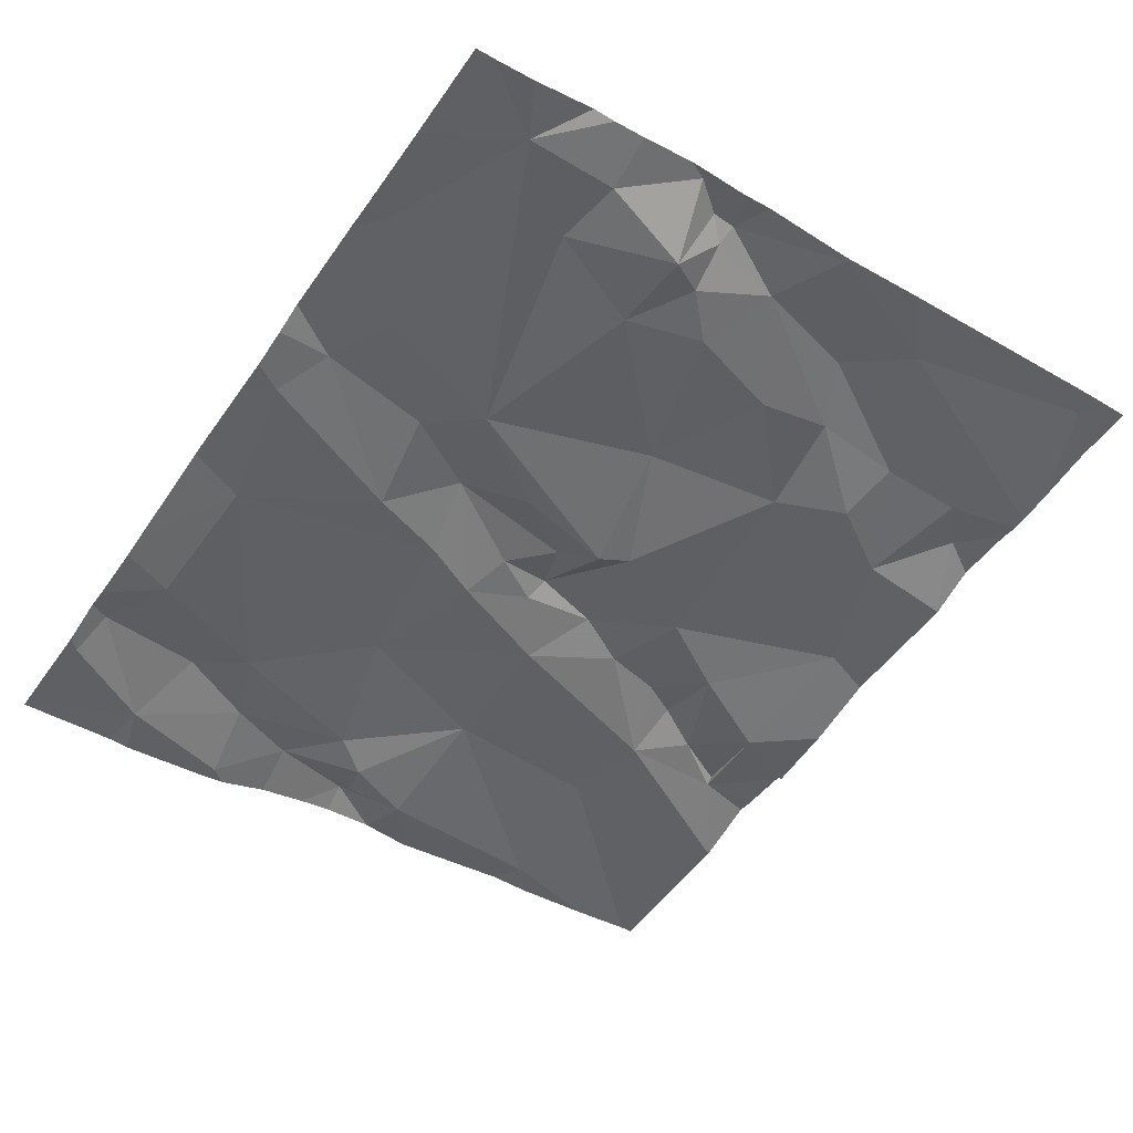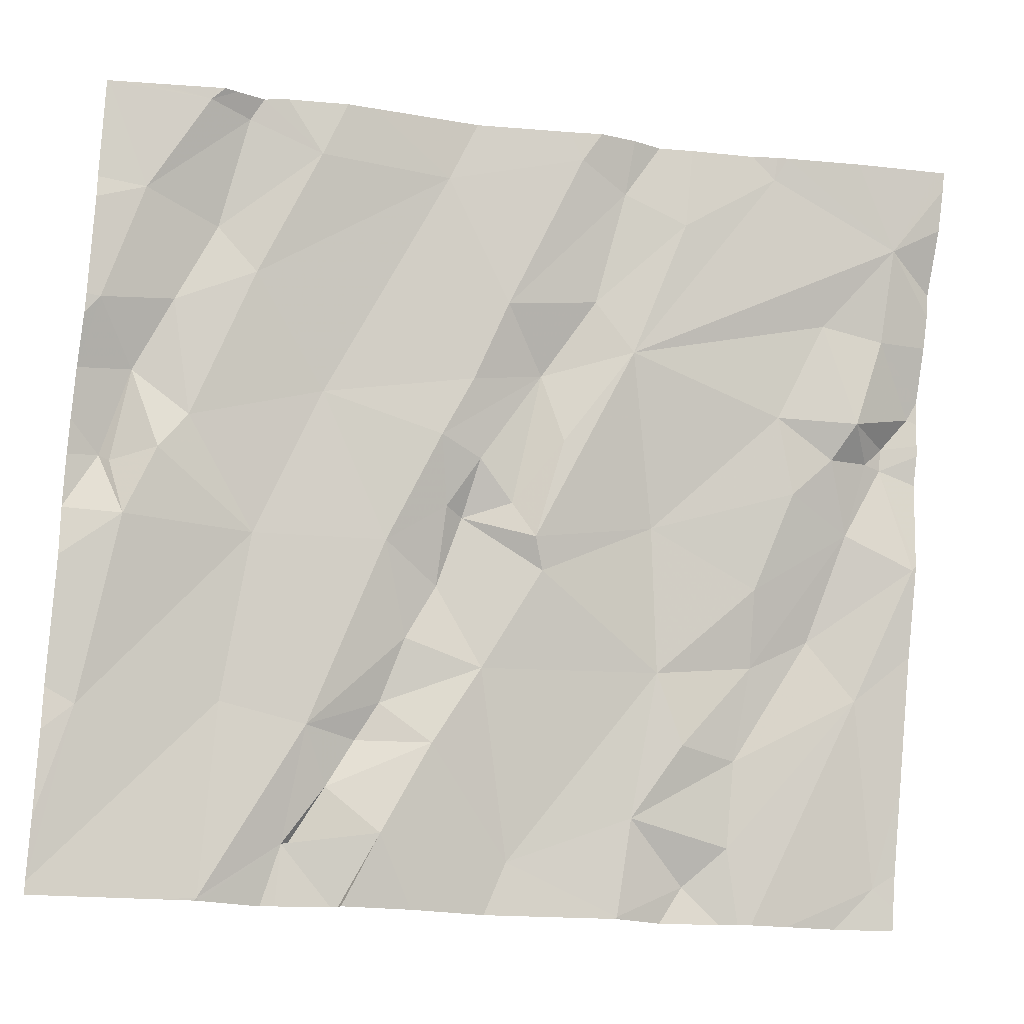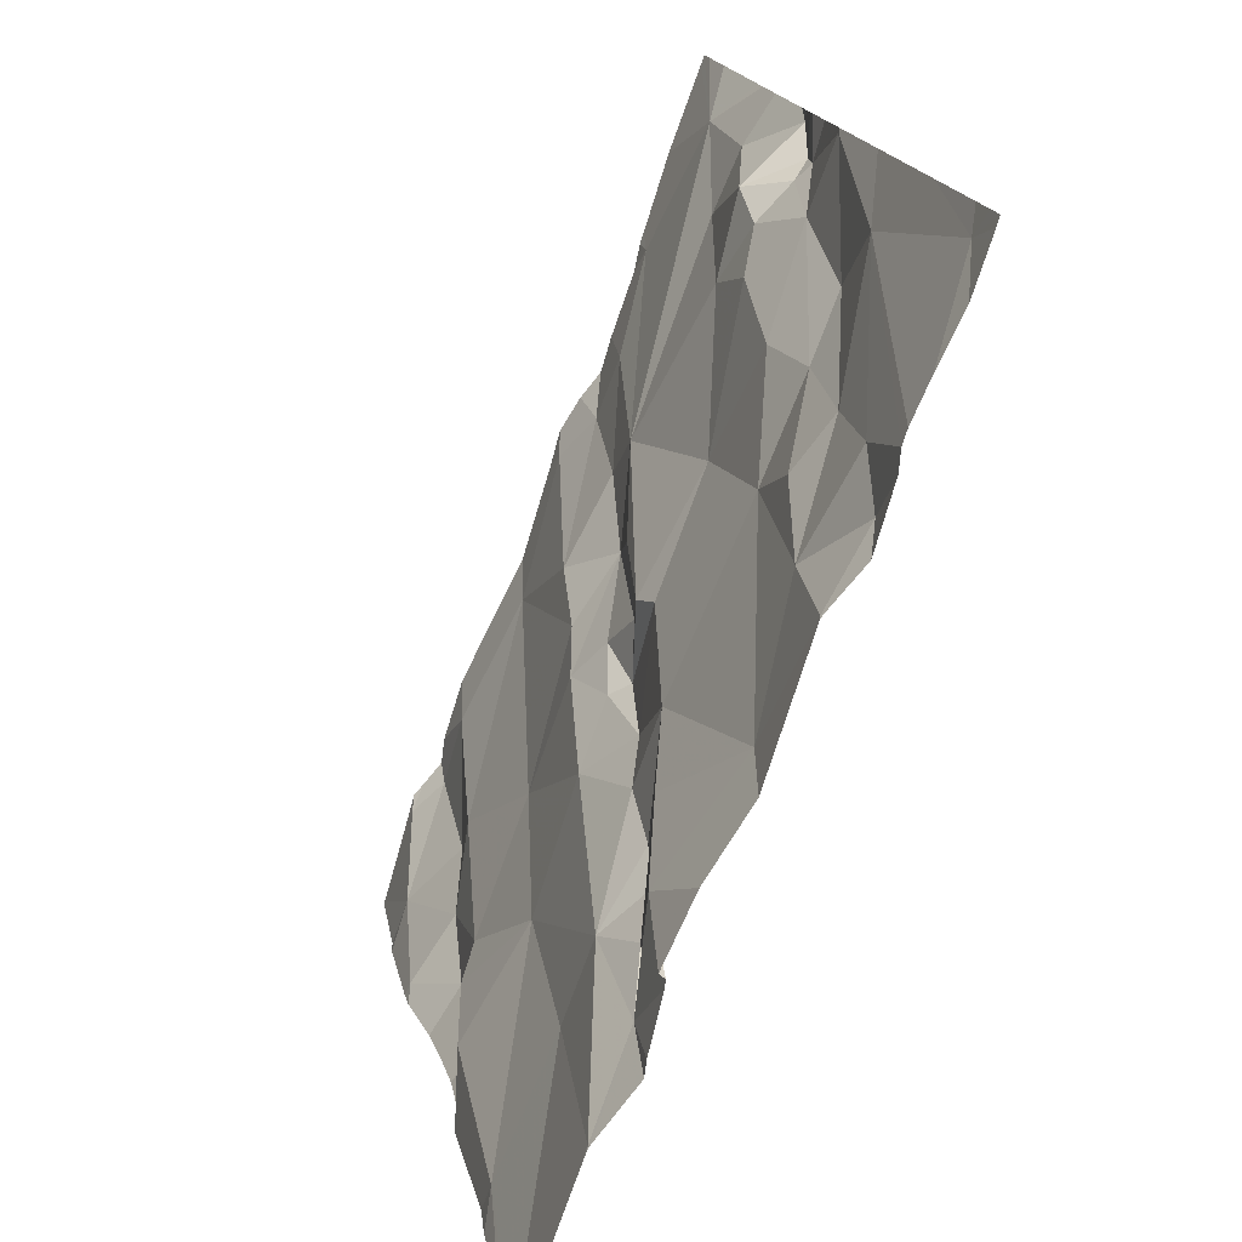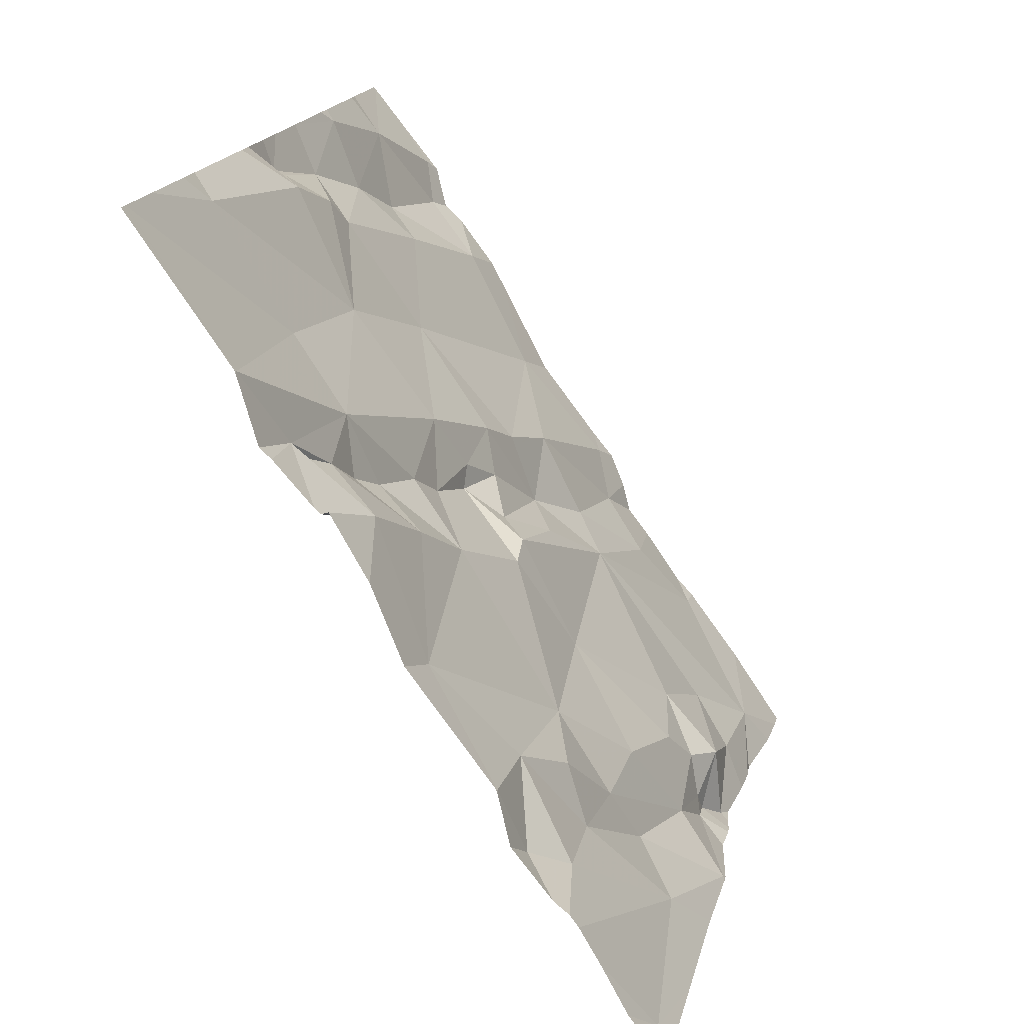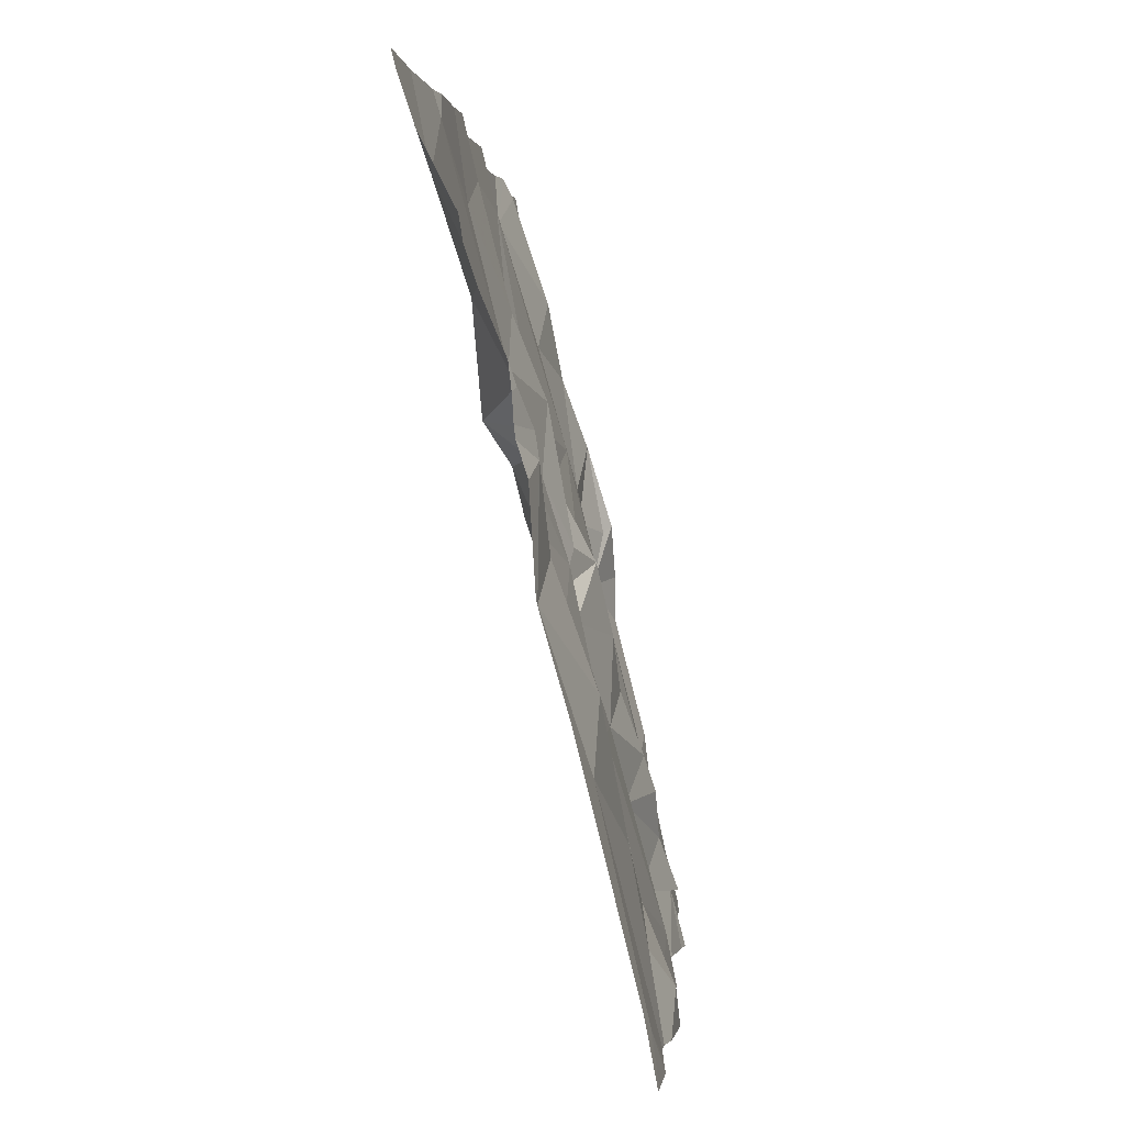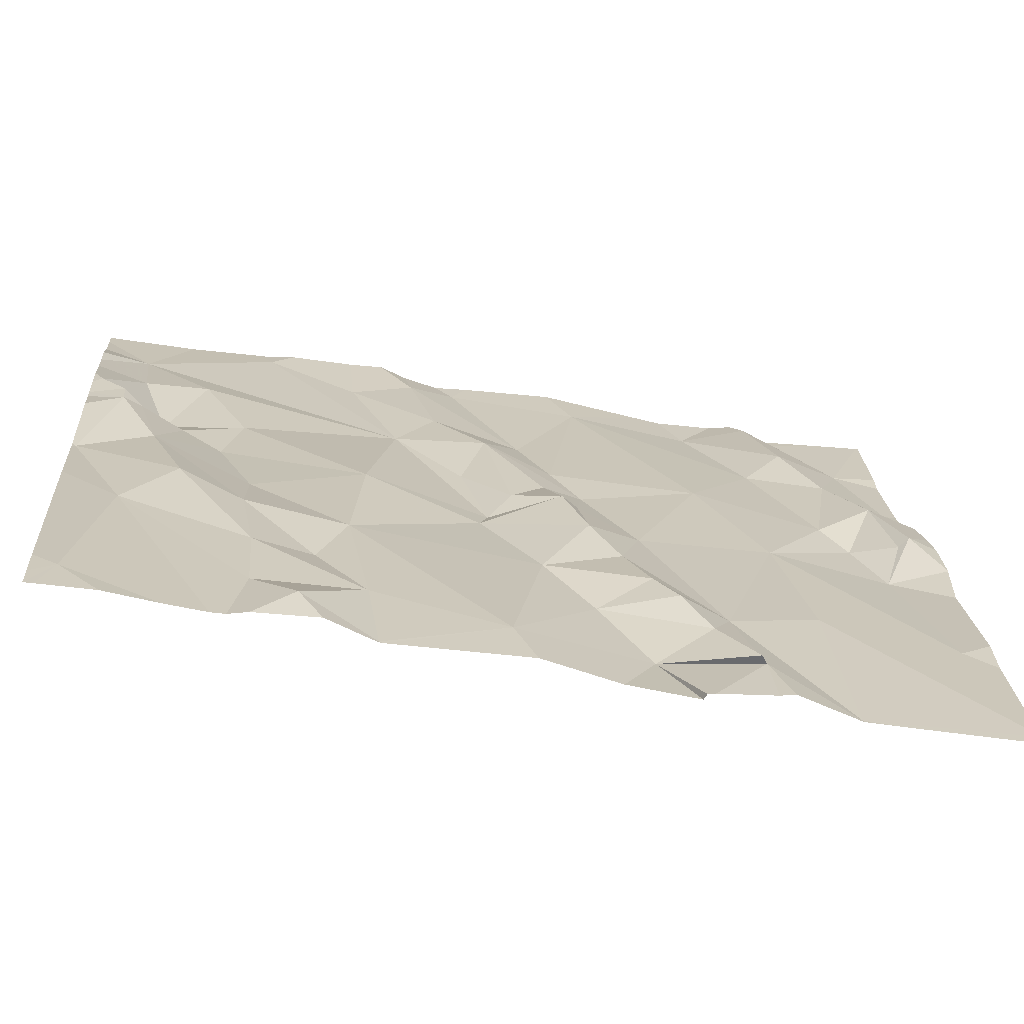
<metadata>
{"format":"obj","ext":"obj","renderer":"f3d","projection":"perspective","resolution":1024,"background":"white","views":[{"elev":-61.4,"azim":-124.0,"up":"+Z"},{"elev":-19.4,"azim":159.9,"up":"+Y"},{"elev":-77.8,"azim":-118.0,"up":"+Y"},{"elev":-78.1,"azim":115.2,"up":"+Y"},{"elev":0.9,"azim":-92.3,"up":"+Y"},{"elev":-57.4,"azim":-17.0,"up":"+Y"}]}
</metadata>
<code>
v -88.28 237.1 499.4
v -88.28 237.1 499.4
v -88.28 237 499.5
v -88.22 237.1 499.4
v -88.28 237 499.5
v -88.28 237 499.5
v -88.28 236.9 499.5
v -88.21 236.9 499.5
v -88.28 236.7 499.5
v -88.28 236.8 499.5
v -88.28 236.8 499.5
v -88.24 236.8 499.5
v -88.28 236.7 499.5
v -88.28 236.7 499.5
v -88.28 236.6 499.6
v -88.28 236.8 499.5
v -88.28 236.9 499.5
v -88.24 236.8 499.5
v -88.28 236.4 499.6
v -88.21 236.5 499.6
v -88.16 237.2 499.4
v -88.07 237.2 499.4
v -88.28 236.2 499.6
v -88.28 236.3 499.6
v -88.25 236.3 499.6
v -87.78 237.2 499.5
v -88.27 236.9 499.5
v -88.06 236.3 499.7
v -88.01 236.3 499.7
v -87.53 237.2 499.5
v -87.77 236.7 499.6
v -87.75 236.7 499.6
v -87.69 236.7 499.6
v -87.7 236.8 499.6
v -87.77 236.9 499.6
v -88.13 237 499.5
v -87.88 236.9 499.5
v -87.8 236.8 499.6
v -88.15 236.6 499.6
v -88.06 236.4 499.6
v -88.07 236.5 499.6
v -87.95 236.5 499.6
v -87.98 236.4 499.6
v -88.1 236.7 499.5
v -88.15 236.8 499.5
v -88.08 236.8 499.5
v -87.34 237.2 499.5
v -88.03 237.2 499.5
v -87.93 236.3 499.7
v -87.78 236.3 499.7
v -87.92 236.2 499.7
v -87.93 236.7 499.6
v -88.07 236.6 499.6
v -87.79 236.6 499.6
v -87.72 236.5 499.6
v -88.18 236.8 499.5
v -88.19 236.7 499.6
v -87.34 237.2 499.5
v -87.5 237.2 499.5
v -87.67 236.4 499.7
v -87.86 237.1 499.5
v -87.72 236.9 499.5
v -87.83 237 499.5
v -87.94 237.1 499.5
v -88.21 236.8 499.5
v -87.63 237.1 499.5
v -87.8 237.1 499.5
v -88.05 237.1 499.5
v -87.91 236.2 499.7
v -87.92 236.2 499.7
v -87.68 236.9 499.6
v -87.5 236.8 499.6
v -87.59 236.7 499.6
v -87.67 236.7 499.6
v -87.65 236.8 499.6
v -87.51 236.3 499.7
v -87.5 236.3 499.7
v -87.61 236.3 499.7
v -87.41 236.5 499.7
v -87.43 236.7 499.6
v -87.24 236.4 499.7
v -88.27 236.2 499.7
v -88.26 236.2 499.7
v -88.06 237.2 499.4
v -87.9 237.2 499.5
v -87.4 236.2 499.7
v -87.31 236.7 499.6
v -87.27 236.7 499.6
v -87.51 236.4 499.7
v -87.61 236.5 499.7
v -87.63 236.5 499.7
v -87.25 236.7 499.7
v -87.24 236.7 499.7
v -87.34 236.8 499.6
v -88.07 236.2 499.7
v -87.58 236.4 499.7
v -87.47 237.1 499.5
v -87.98 236.2 499.7
v -88.14 236.2 499.7
v -87.27 236.8 499.6
v -87.95 237.2 499.5
v -88.27 237.2 499.4
v -87.55 236.4 499.7
v -87.66 236.6 499.6
v -87.87 237.2 499.5
v -88.05 236.2 499.7
v -88.28 236.2 499.7
v -88.2 236.2 499.7
v -87.41 237 499.6
v -87.33 237.2 499.5
v -87.38 237.1 499.5
v -87.22 236.9 499.6
v -87.31 236.9 499.6
v -87.36 237 499.6
v -87.26 237 499.6
v -87.2 236.2 499.8
v -87.2 236.3 499.7
v -87.2 236.7 499.7
v -87.2 236.7 499.7
v -87.2 236.7 499.7
v -87.2 236.6 499.7
v -87.2 236.6 499.7
v -87.2 236.5 499.7
v -88.28 237.2 499.4
v -87.82 237.2 499.5
v -87.2 236.4 499.7
v -87.2 236.8 499.7
v -87.2 236.8 499.6
v -87.2 236.9 499.6
v -87.2 236.9 499.6
v -87.2 237.1 499.6
v -87.2 237 499.6
v -88.09 236.2 499.7
v -87.91 236.2 499.7
v -87.92 236.2 499.7
v -87.75 236.2 499.7
v -87.4 236.2 499.7
v -87.4 236.2 499.7
v -87.5 236.2 499.7
v -87.56 236.2 499.7
v -87.66 236.2 499.7
v -87.57 236.2 499.7
v -87.48 236.2 499.7
v -87.4 236.2 499.7
v -87.36 236.2 499.7
v -87.57 236.2 499.7
v -87.39 236.2 499.7
v -87.2 236.2 499.8
v -87.36 237.2 499.5
v -87.4 237.2 499.5
v -87.26 237.2 499.5
v -87.42 237.2 499.5
v -87.66 237.2 499.5
v -87.33 237.2 499.5
v -87.21 237.2 499.5
v -87.24 237.2 499.5
v -87.2 237.2 499.5
f 124 4 102
f 1 4 2
f 6 8 5
f 10 12 11
f 9 14 12
f 13 14 9
f 11 12 16
f 16 18 17
f 15 20 14
f 25 23 107
f 23 25 24
f 19 25 20
f 24 25 19
f 7 27 8
f 17 27 7
f 3 4 1
f 5 4 3
f 106 28 95
f 32 31 33
f 32 34 35
f 4 36 37
f 35 38 32
f 31 32 38
f 39 20 40
f 42 41 43
f 45 44 46
f 50 49 51
f 42 52 53
f 38 35 37
f 55 54 42
f 27 18 56
f 53 44 57
f 153 66 30
f 20 28 40
f 55 42 50
f 51 49 29
f 42 43 49
f 60 55 50
f 20 25 99
f 28 29 49
f 152 97 150
f 51 29 98
f 19 20 15
f 49 43 40
f 40 28 49
f 42 54 52
f 12 18 16
f 50 42 49
f 40 43 41
f 41 39 40
f 53 41 42
f 53 52 44
f 18 27 17
f 62 61 63
f 9 12 10
f 27 56 8
f 56 45 46
f 54 33 31
f 64 37 63
f 7 8 6
f 41 53 57
f 35 63 37
f 46 36 56
f 54 31 52
f 62 63 35
f 37 52 31
f 38 37 31
f 45 65 57
f 57 44 45
f 12 65 18
f 44 52 46
f 56 65 45
f 39 41 57
f 57 14 39
f 20 39 14
f 15 14 13
f 62 66 67
f 61 64 63
f 67 61 62
f 61 67 125
f 52 37 46
f 64 61 85
f 68 64 101
f 37 64 68
f 8 4 5
f 68 4 37
f 12 57 65
f 56 18 65
f 36 46 37
f 4 8 36
f 56 36 8
f 14 57 12
f 50 51 134
f 4 68 22
f 151 110 156
f 95 20 133
f 66 71 72
f 74 73 75
f 77 76 78
f 80 79 81
f 75 72 71
f 88 87 80
f 78 60 50
f 90 89 91
f 93 92 88
f 87 94 80
f 81 79 116
f 89 80 73
f 60 96 90
f 30 97 59
f 150 111 149
f 119 88 120
f 32 33 34
f 60 90 55
f 90 91 55
f 73 80 72
f 92 93 100
f 87 92 100
f 100 94 87
f 149 110 47
f 122 81 123
f 88 92 87
f 58 110 154
f 76 103 78
f 103 76 77
f 78 50 136
f 89 103 77
f 104 55 91
f 47 110 58
f 140 78 146
f 89 90 96
f 103 89 96
f 77 86 89
f 86 79 89
f 116 86 145
f 137 77 143
f 60 103 96
f 60 78 103
f 136 50 134
f 59 97 152
f 135 51 98
f 91 89 73
f 109 97 66
f 33 74 34
f 35 71 62
f 73 72 75
f 54 104 33
f 33 104 74
f 104 73 74
f 75 34 74
f 35 34 75
f 35 75 71
f 111 110 149
f 72 94 109
f 100 93 127
f 112 100 128
f 134 51 69
f 100 113 94
f 113 109 94
f 114 109 113
f 114 113 115
f 110 115 155
f 110 111 115
f 94 72 80
f 97 111 150
f 26 66 153
f 109 114 97
f 109 66 72
f 100 112 113
f 133 20 99
f 115 112 130
f 115 113 112
f 111 97 114
f 66 62 71
f 104 91 73
f 88 80 81
f 89 79 80
f 30 66 97
f 54 55 104
f 114 115 111
f 99 25 108
f 116 79 86
f 117 81 116
f 26 67 66
f 118 93 119
f 98 29 106
f 119 93 88
f 70 51 135
f 120 88 121
f 121 88 122
f 122 88 81
f 21 4 22
f 69 51 70
f 123 81 126
f 95 28 20
f 22 68 84
f 126 81 117
f 84 68 48
f 127 93 118
f 106 29 28
f 128 100 127
f 129 112 128
f 108 25 83
f 130 112 129
f 83 25 82
f 155 131 157
f 48 68 101
f 82 25 107
f 131 115 132
f 132 115 130
f 137 86 77
f 138 86 137
f 101 64 85
f 139 77 140
f 85 61 105
f 140 77 78
f 141 78 136
f 142 78 141
f 105 61 125
f 143 77 139
f 125 67 26
f 144 86 138
f 145 86 147
f 102 4 21
f 146 78 142
f 147 86 144
f 124 2 4
f 148 116 145
f 154 110 151
f 155 115 131
f 156 110 155

</code>
